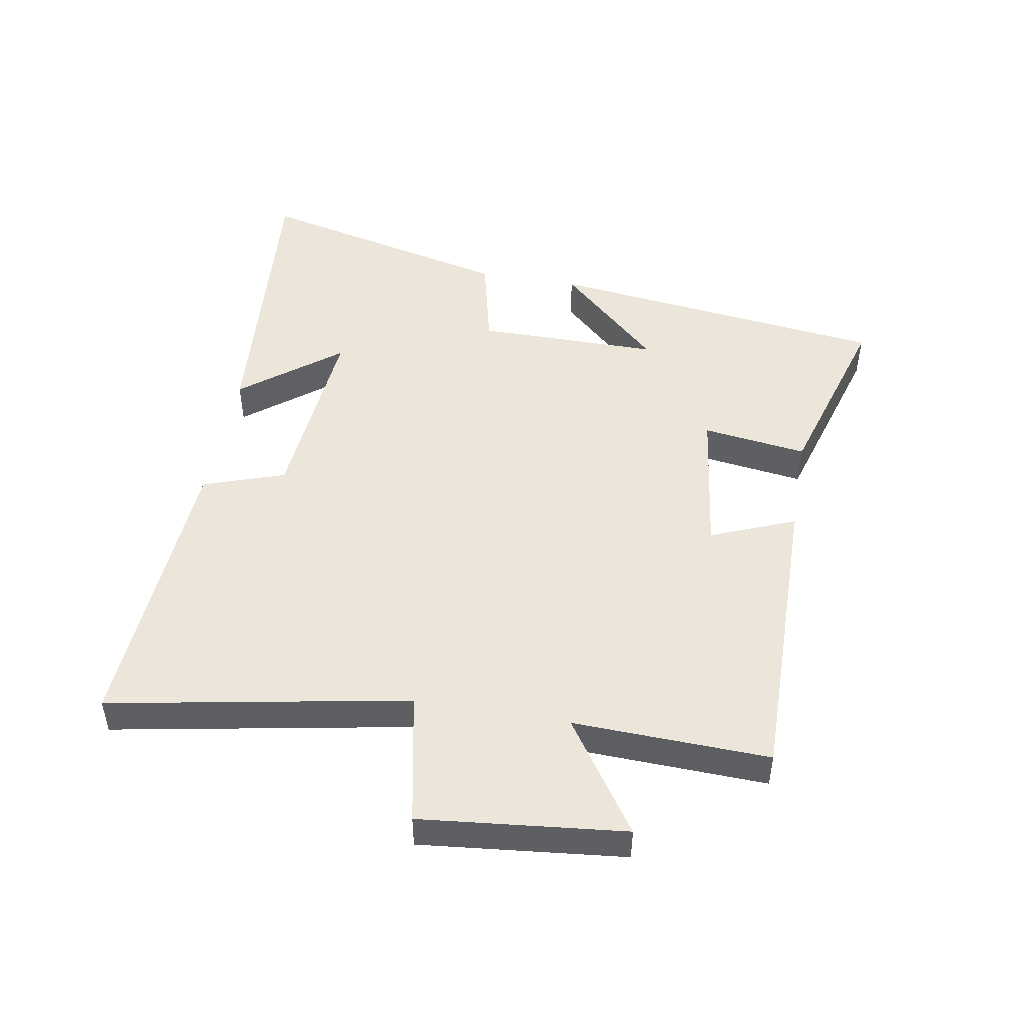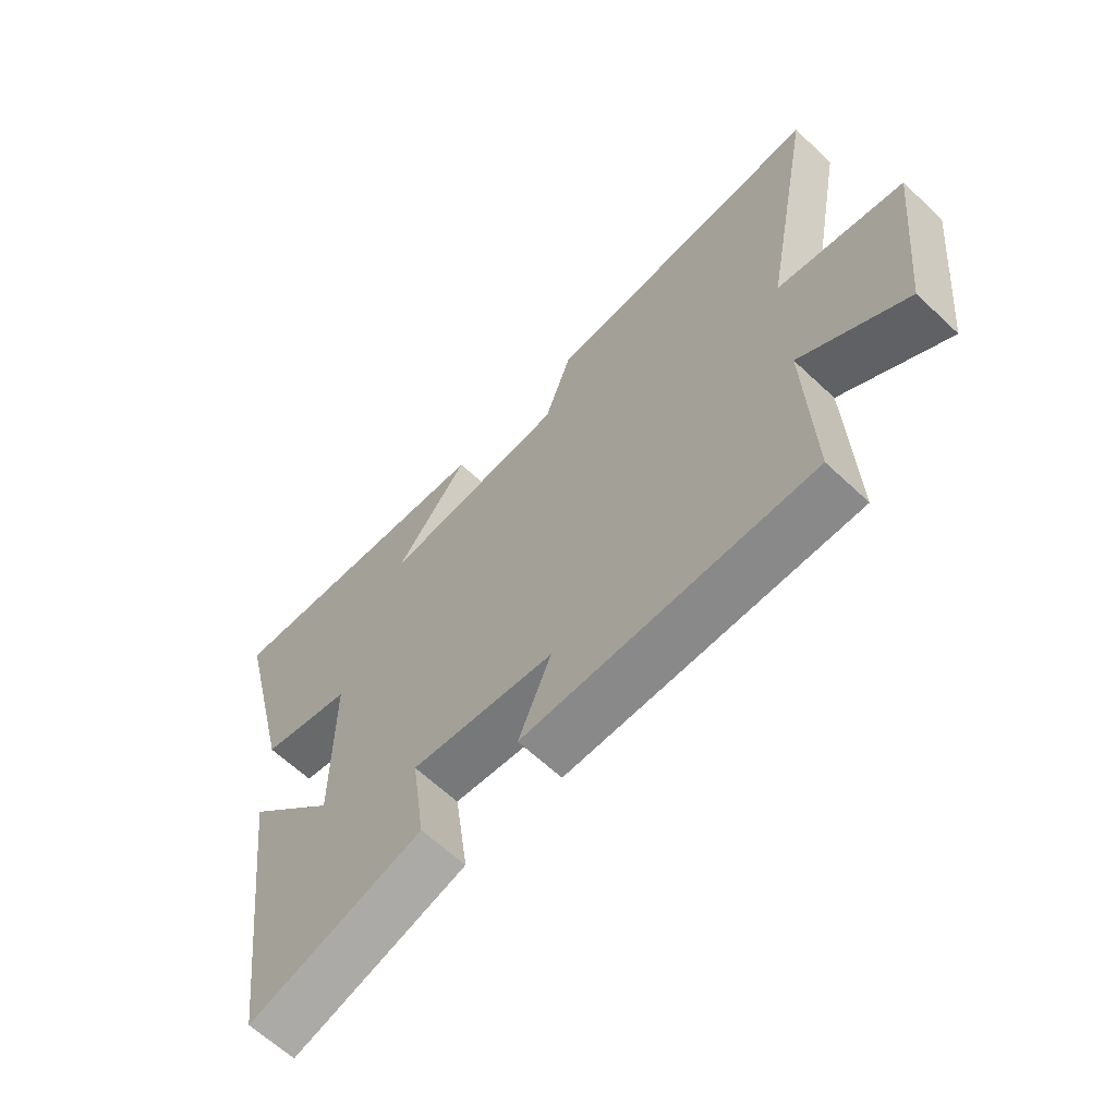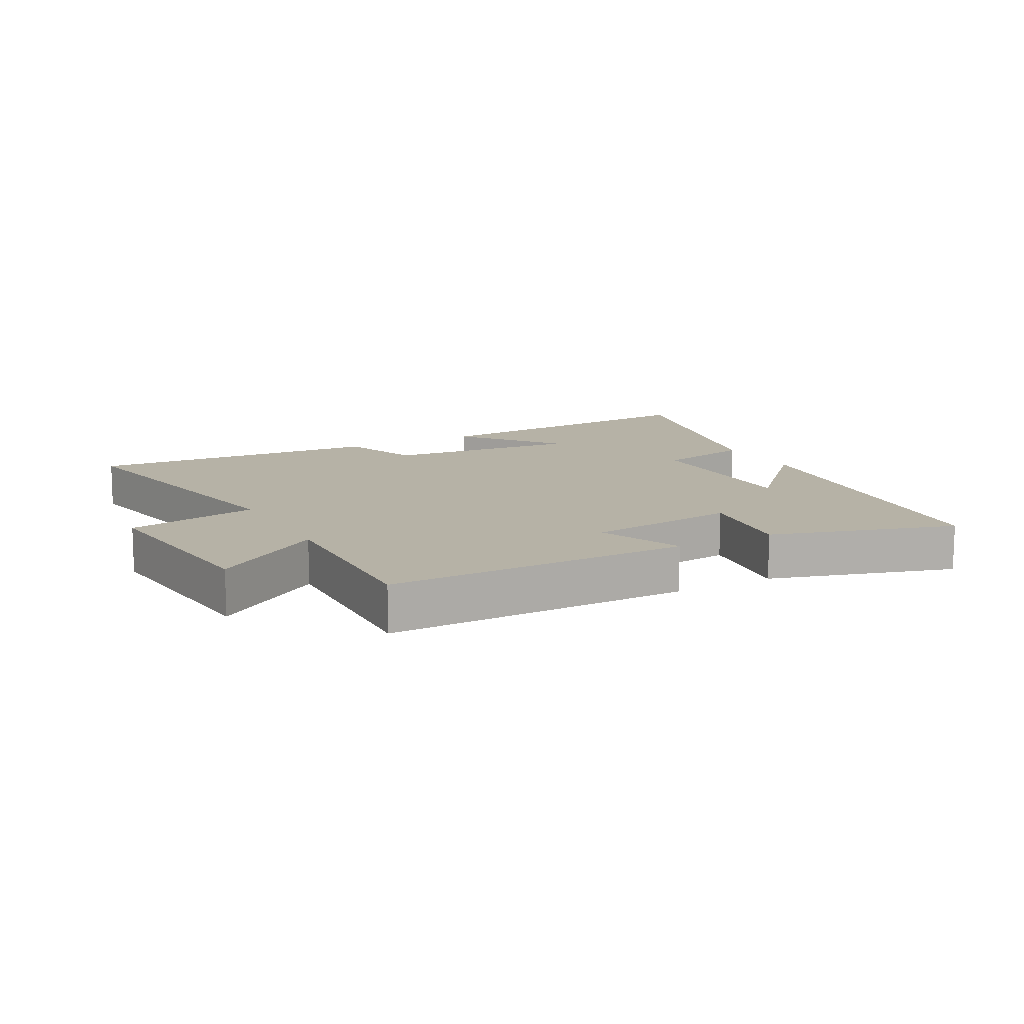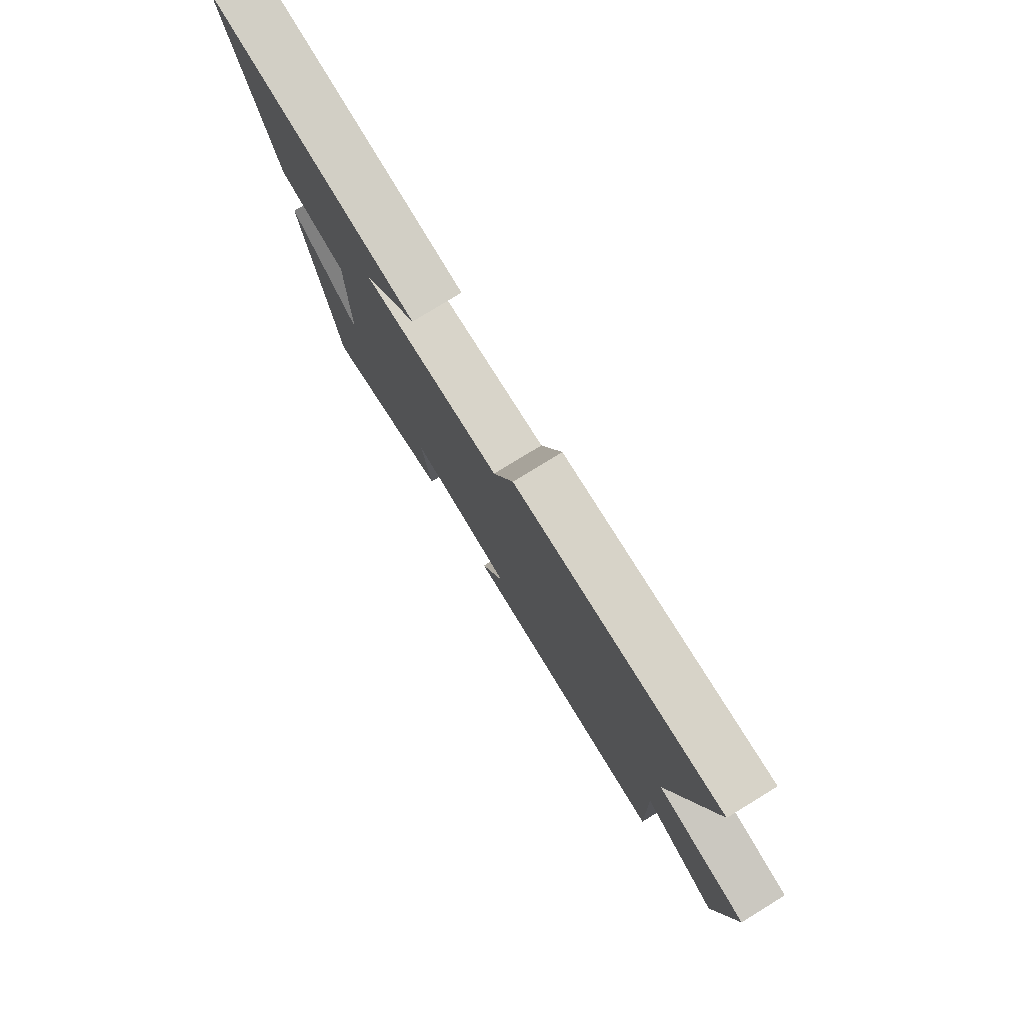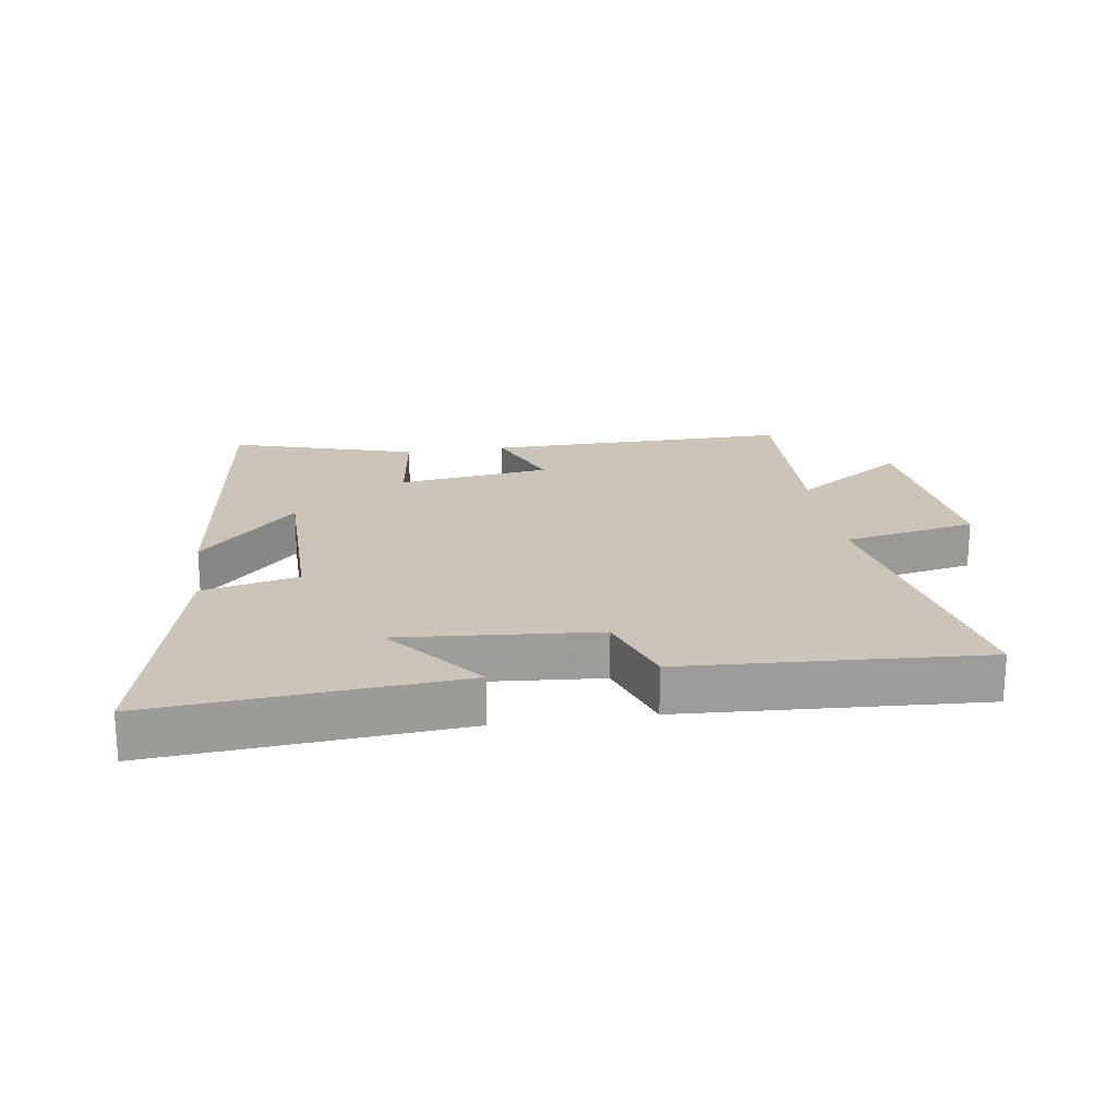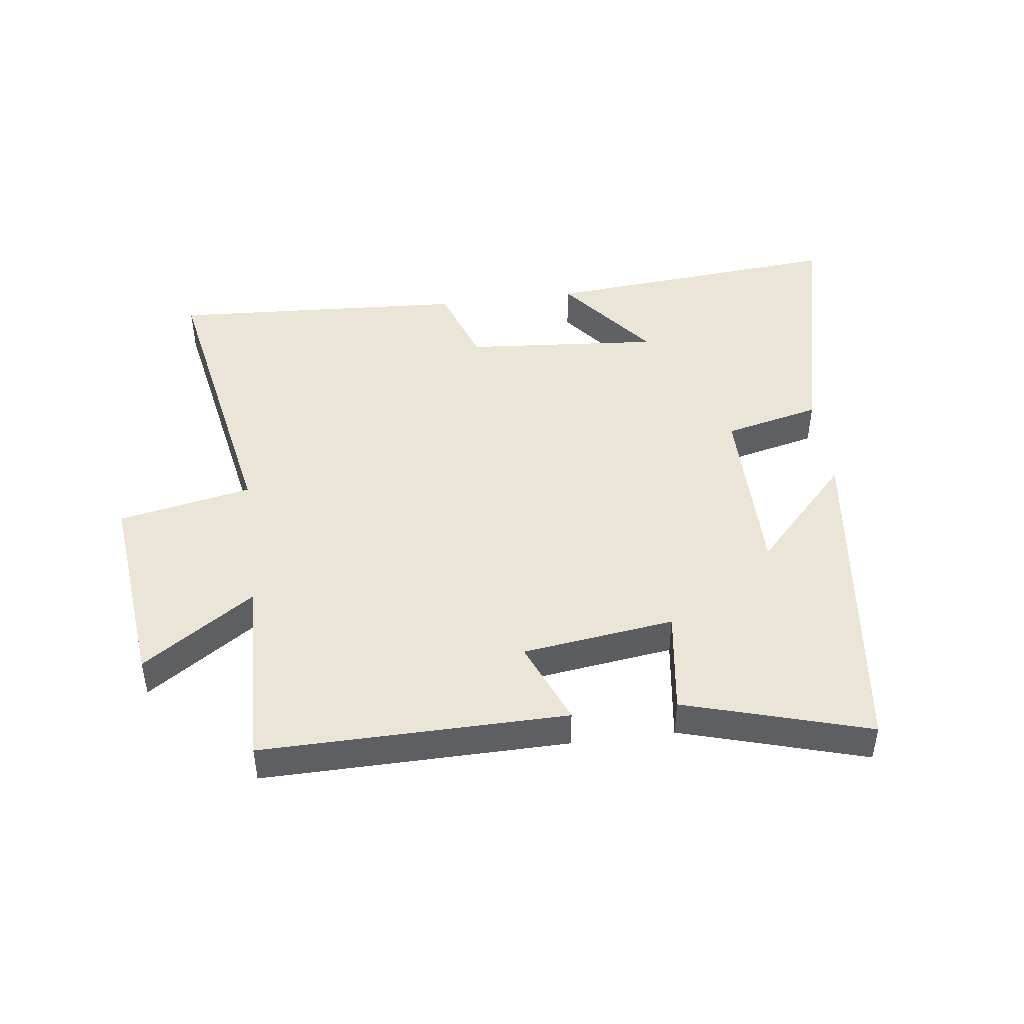
<metadata>
{"format":"obj","ext":"obj","renderer":"f3d","projection":"perspective","resolution":1024,"background":"white","views":[{"elev":48.1,"azim":99.9,"up":"+Y"},{"elev":-63.6,"azim":46.5,"up":"+Z"},{"elev":12.2,"azim":151.7,"up":"+Y"},{"elev":78.6,"azim":58.5,"up":"+Z"},{"elev":20.4,"azim":-8.5,"up":"+Y"},{"elev":45.7,"azim":172.6,"up":"+Y"}]}
</metadata>
<code>
v 0.588 0.07 0.528
v 0.5 0.07 0.053
v 0.712 0.07 0.011
v 0.678 0.07 -0.313
v 0.5 0.07 -0.193
v 0.511 0.07 -0.505
v 0.026 0.07 -0.5
v 0.081 0.07 -0.365
v -0.161 0.07 -0.333
v -0.138 0.07 -0.5
v -0.432 0.07 -0.587
v -0.5 0.07 -0.041
v -0.347 0.07 -0.203
v -0.347 0.07 0.089
v -0.5 0.07 0.125
v -0.6 0.07 0.539
v -0.119 0.07 0.5
v -0.242 0.07 0.344
v 0.07 0.07 0.37
v 0.115 0.07 0.5
v 0.588 0 0.528
v 0.5 0 0.053
v 0.712 0 0.011
v 0.678 0 -0.313
v 0.5 0 -0.193
v 0.511 0 -0.505
v 0.026 0 -0.5
v 0.081 0 -0.365
v -0.161 0 -0.333
v -0.138 0 -0.5
v -0.432 0 -0.587
v -0.5 0 -0.041
v -0.347 0 -0.203
v -0.347 0 0.089
v -0.5 0 0.125
v -0.6 0 0.539
v -0.119 0 0.5
v -0.242 0 0.344
v 0.07 0 0.37
v 0.115 0 0.5
f 19 20 1 2
f 18 19 2
f 15 16 17 18
f 14 15 18 2
f 13 14 2 3
f 10 11 12 13
f 9 10 13
f 8 9 13 3
f 5 6 7 8
f 5 8 3
f 3 4 5
f 22 21 40 39
f 22 39 38
f 38 37 36 35
f 22 38 35 34
f 23 22 34 33
f 33 32 31 30
f 33 30 29
f 23 33 29 28
f 28 27 26 25
f 23 28 25
f 25 24 23
f 1 21 22 2
f 2 22 23 3
f 3 23 24 4
f 4 24 25 5
f 5 25 26 6
f 6 26 27 7
f 7 27 28 8
f 8 28 29 9
f 9 29 30 10
f 10 30 31 11
f 11 31 32 12
f 12 32 33 13
f 13 33 34 14
f 14 34 35 15
f 15 35 36 16
f 16 36 37 17
f 17 37 38 18
f 18 38 39 19
f 19 39 40 20
f 20 40 21 1

</code>
